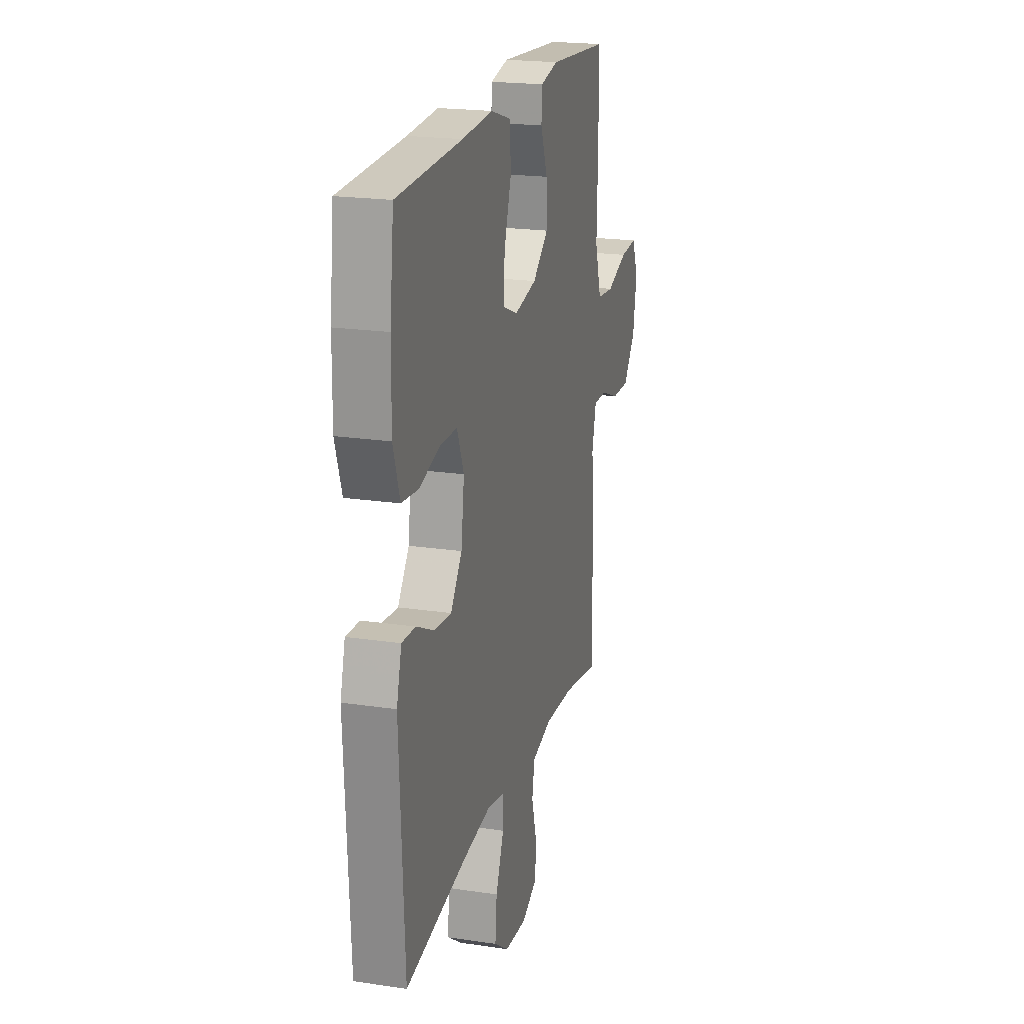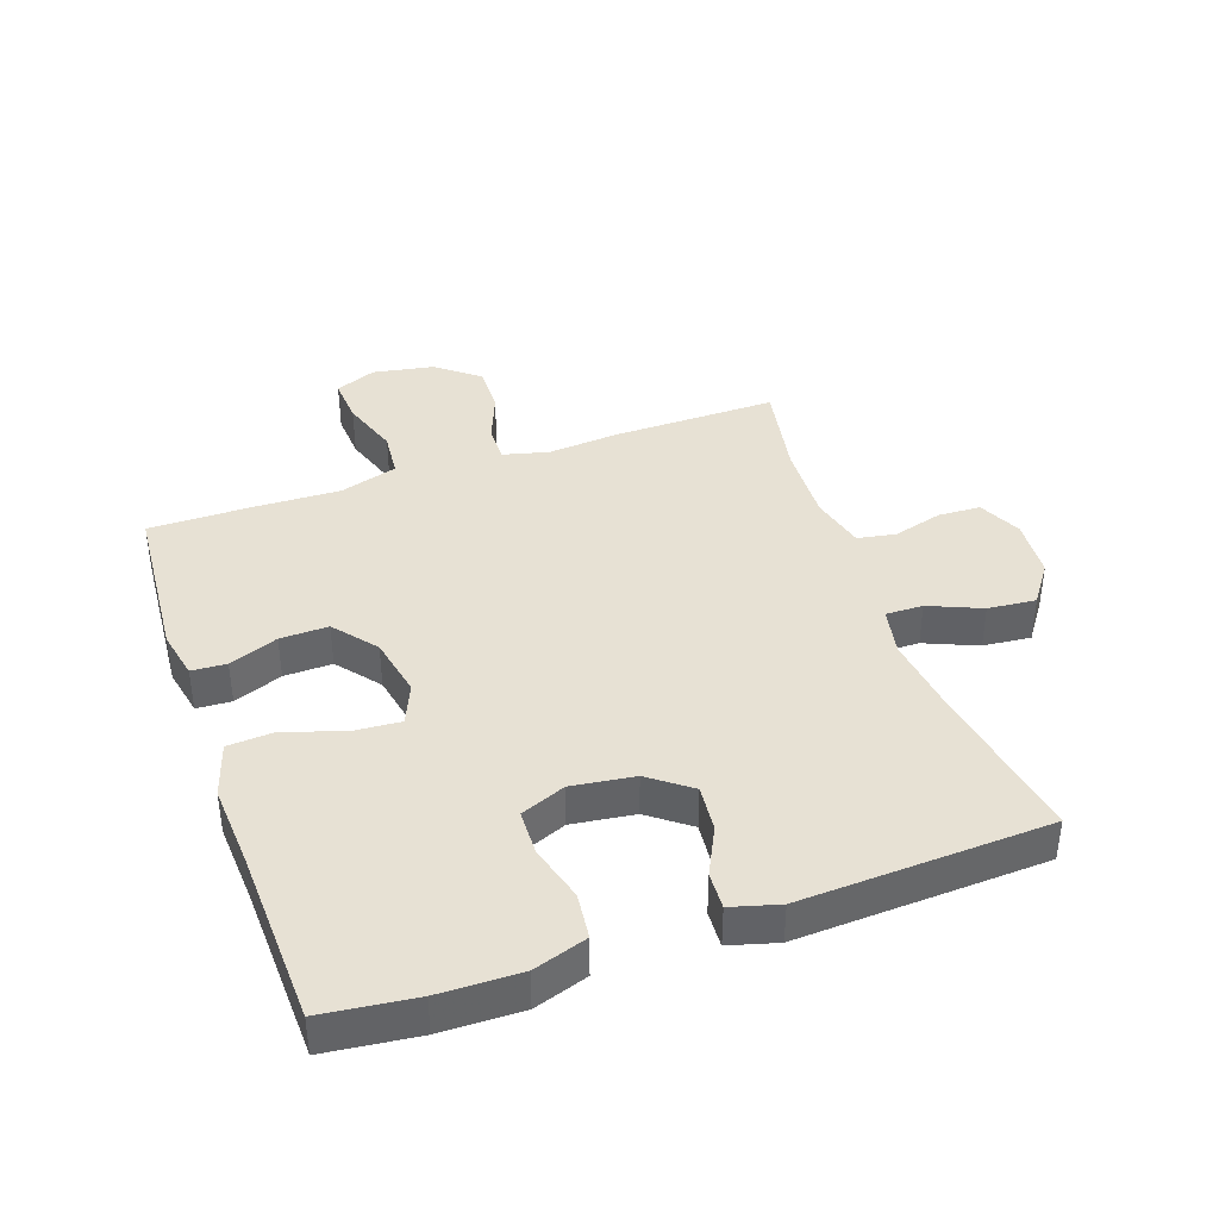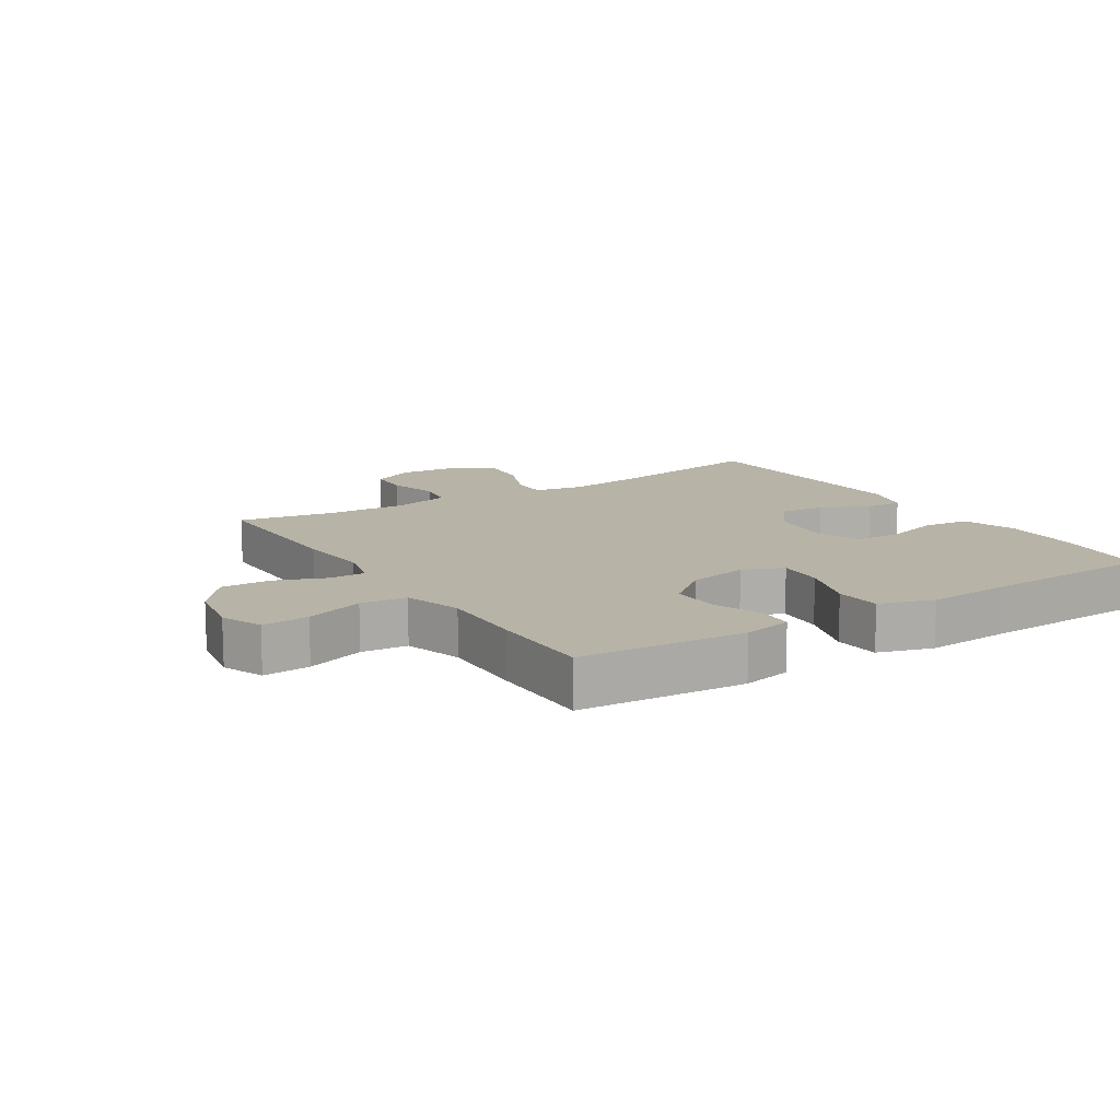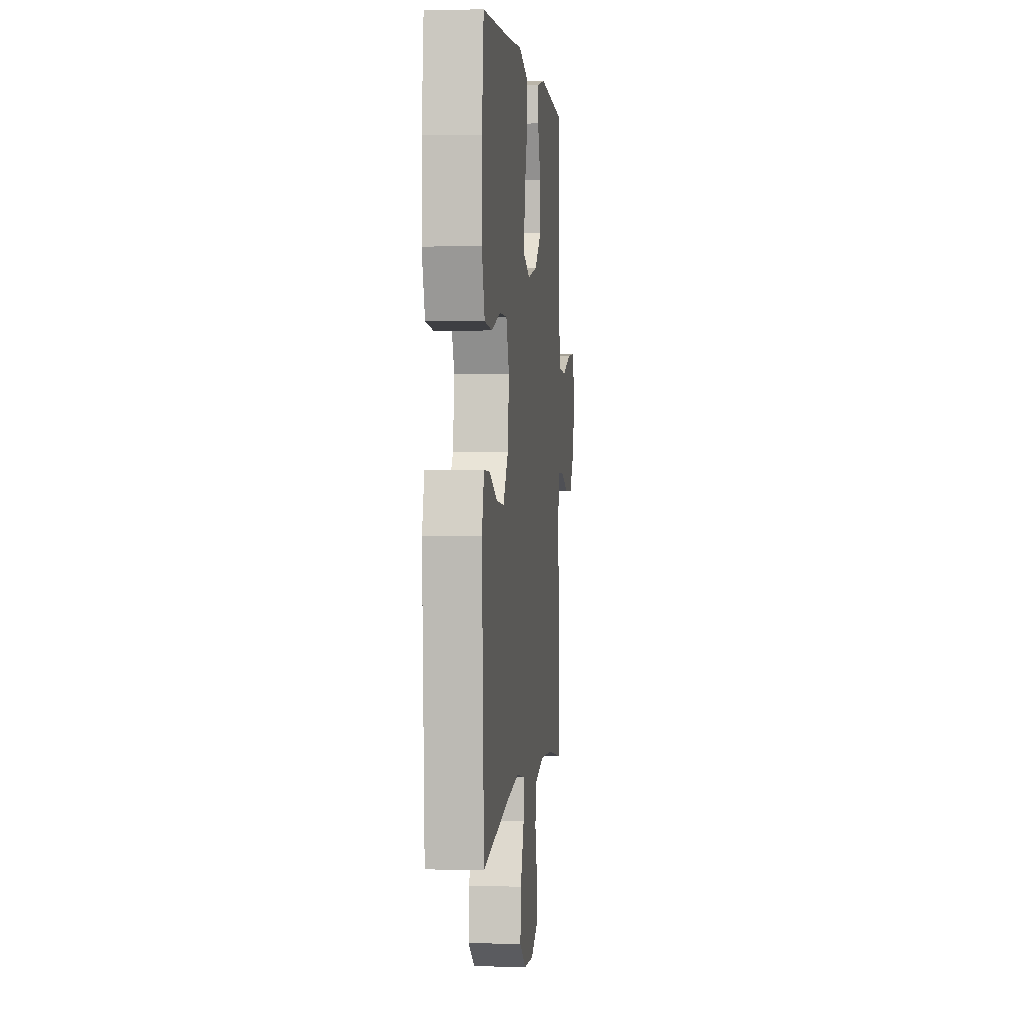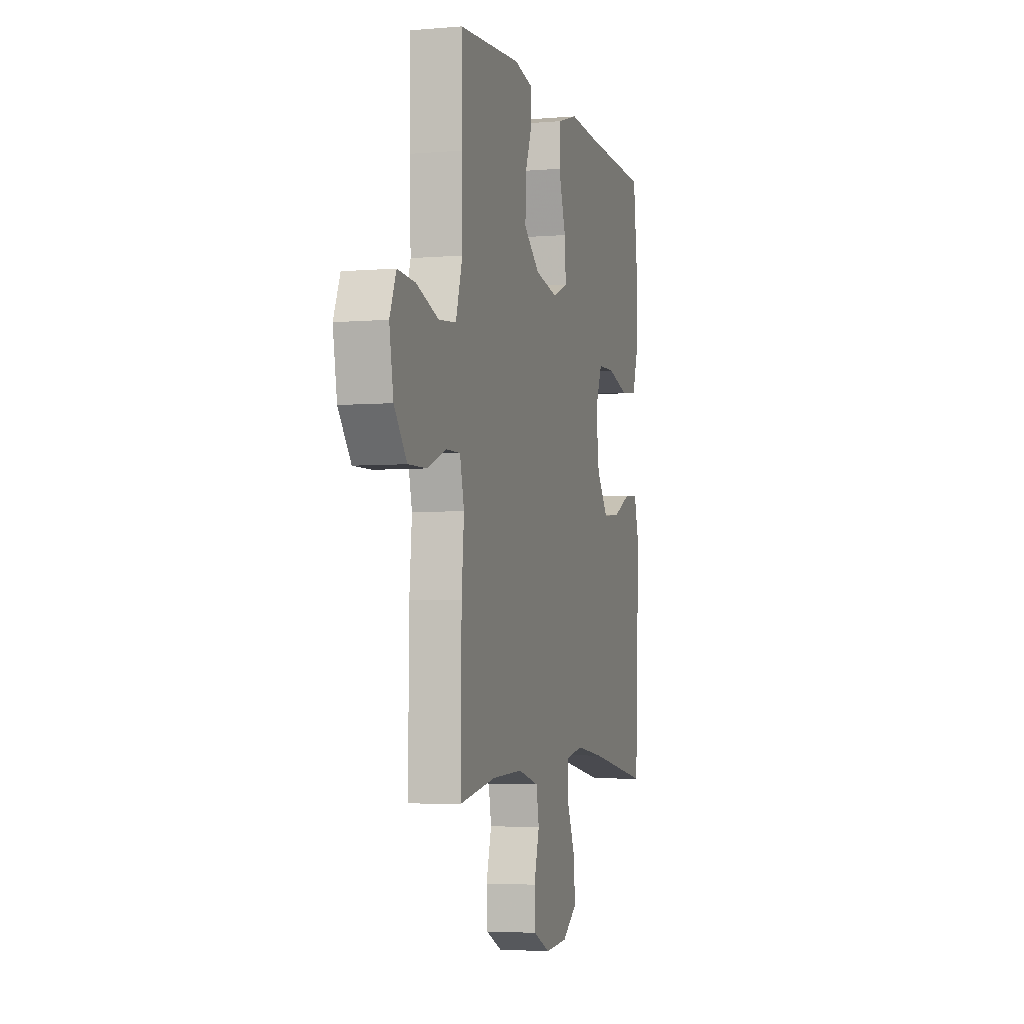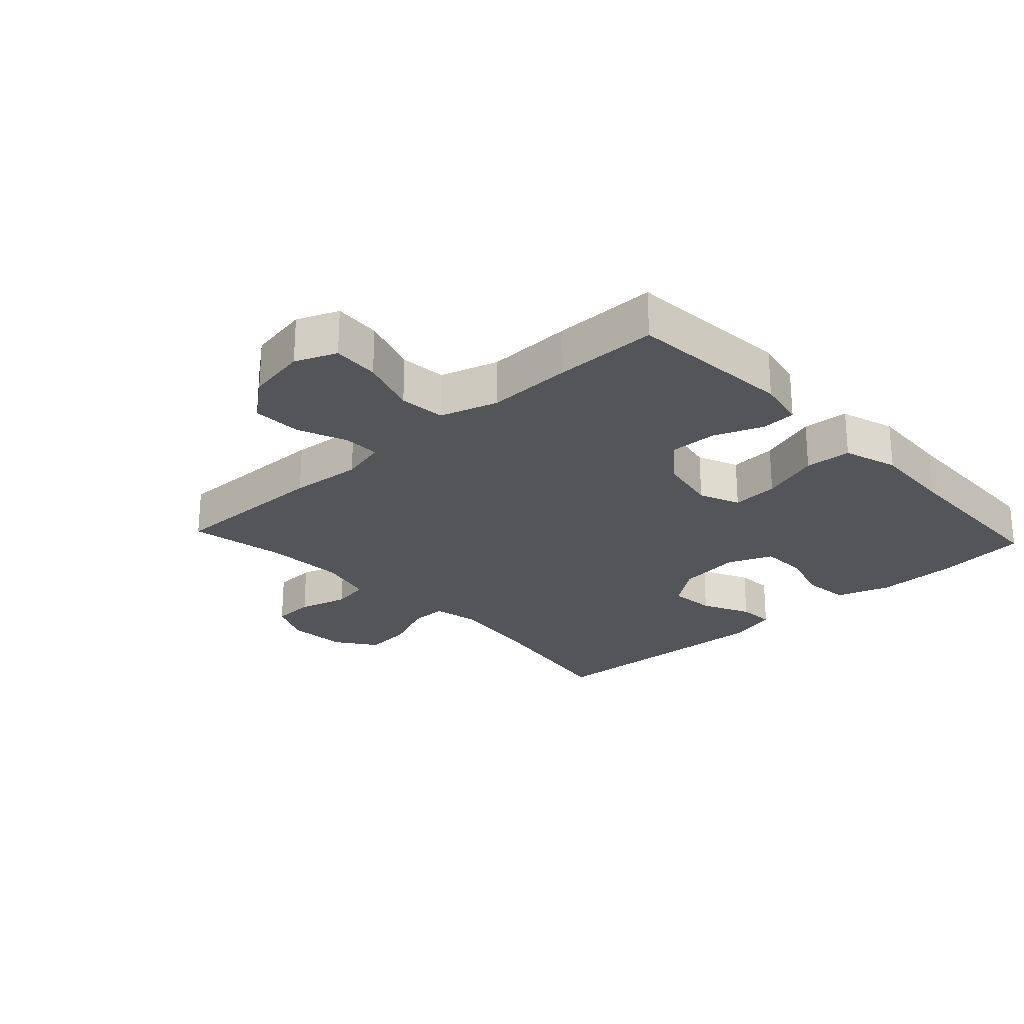
<metadata>
{"format":"obj","ext":"obj","renderer":"f3d","projection":"perspective","resolution":1024,"background":"white","views":[{"elev":20.8,"azim":105.0,"up":"+Z"},{"elev":39.6,"azim":70.8,"up":"+Y"},{"elev":12.9,"azim":-32.5,"up":"+Y"},{"elev":2.0,"azim":96.1,"up":"+Z"},{"elev":-4.3,"azim":-74.3,"up":"+Z"},{"elev":-24.6,"azim":-47.1,"up":"+Y"}]}
</metadata>
<code>
v -0.5 0.07 -0.5
v -0.497 0.07 -0.242
v -0.487 0.07 -0.128
v -0.505 0.07 -0.055
v -0.563 0.07 -0.056
v -0.642 0.07 -0.087
v -0.72 0.07 -0.089
v -0.773 0.07 -0.022
v -0.79 0.07 0.074
v -0.763 0.07 0.139
v -0.689 0.07 0.134
v -0.597 0.07 0.103
v -0.524 0.07 0.11
v -0.496 0.07 0.201
v -0.5 0.07 0.337
v -0.5 0.07 0.5
v -0.238 0.07 0.52
v -0.161 0.07 0.504
v -0.158 0.07 0.449
v -0.188 0.07 0.372
v -0.19 0.07 0.296
v -0.123 0.07 0.242
v -0.027 0.07 0.223
v 0.037 0.07 0.25
v 0.032 0.07 0.324
v 0.001 0.07 0.418
v 0.006 0.07 0.491
v 0.092 0.07 0.518
v 0.224 0.07 0.51
v 0.5 0.07 0.5
v 0.517 0.07 0.354
v 0.519 0.07 0.226
v 0.491 0.07 0.141
v 0.419 0.07 0.133
v 0.33 0.07 0.158
v 0.258 0.07 0.156
v 0.229 0.07 0.085
v 0.242 0.07 -0.014
v 0.291 0.07 -0.079
v 0.364 0.07 -0.072
v 0.44 0.07 -0.035
v 0.498 0.07 -0.032
v 0.519 0.07 -0.108
v 0.5 0.07 -0.5
v 0.239 0.07 -0.456
v 0.119 0.07 -0.441
v 0.043 0.07 -0.456
v 0.044 0.07 -0.515
v 0.079 0.07 -0.598
v 0.086 0.07 -0.674
v 0.023 0.07 -0.719
v -0.072 0.07 -0.726
v -0.14 0.07 -0.694
v -0.143 0.07 -0.627
v -0.121 0.07 -0.548
v -0.132 0.07 -0.488
v -0.219 0.07 -0.466
v -0.347 0.07 -0.472
v -0.5 0 -0.5
v -0.497 0 -0.242
v -0.487 0 -0.128
v -0.505 0 -0.055
v -0.563 0 -0.056
v -0.642 0 -0.087
v -0.72 0 -0.089
v -0.773 0 -0.022
v -0.79 0 0.074
v -0.763 0 0.139
v -0.689 0 0.134
v -0.597 0 0.103
v -0.524 0 0.11
v -0.496 0 0.201
v -0.5 0 0.337
v -0.5 0 0.5
v -0.238 0 0.52
v -0.161 0 0.504
v -0.158 0 0.449
v -0.188 0 0.372
v -0.19 0 0.296
v -0.123 0 0.242
v -0.027 0 0.223
v 0.037 0 0.25
v 0.032 0 0.324
v 0.001 0 0.418
v 0.006 0 0.491
v 0.092 0 0.518
v 0.224 0 0.51
v 0.5 0 0.5
v 0.517 0 0.354
v 0.519 0 0.226
v 0.491 0 0.141
v 0.419 0 0.133
v 0.33 0 0.158
v 0.258 0 0.156
v 0.229 0 0.085
v 0.242 0 -0.014
v 0.291 0 -0.079
v 0.364 0 -0.072
v 0.44 0 -0.035
v 0.498 0 -0.032
v 0.519 0 -0.108
v 0.5 0 -0.5
v 0.239 0 -0.456
v 0.119 0 -0.441
v 0.043 0 -0.456
v 0.044 0 -0.515
v 0.079 0 -0.598
v 0.086 0 -0.674
v 0.023 0 -0.719
v -0.072 0 -0.726
v -0.14 0 -0.694
v -0.143 0 -0.627
v -0.121 0 -0.548
v -0.132 0 -0.488
v -0.219 0 -0.466
v -0.347 0 -0.472
f 52 53 54 55
f 52 55 56
f 51 52 56
f 48 49 50 51
f 47 48 51 56
f 46 47 56 57
f 42 43 44 45
f 40 41 42 45
f 39 40 45 46
f 38 39 46 57
f 32 33 34 35
f 32 35 36
f 29 30 31 32
f 29 32 36
f 28 29 36 37
f 25 26 27 28
f 24 25 28 37
f 17 18 19 20
f 17 20 21
f 14 15 16 17
f 13 14 17 21
f 9 10 11 12
f 9 12 13
f 8 9 13
f 5 6 7 8
f 4 5 8 13
f 3 4 13 21
f 58 1 2 3
f 23 24 37 38
f 22 23 38 57
f 22 57 58
f 3 21 22 58
f 113 112 111 110
f 114 113 110
f 114 110 109
f 109 108 107 106
f 114 109 106 105
f 115 114 105 104
f 103 102 101 100
f 103 100 99 98
f 104 103 98 97
f 115 104 97 96
f 93 92 91 90
f 94 93 90
f 90 89 88 87
f 94 90 87
f 95 94 87 86
f 86 85 84 83
f 95 86 83 82
f 78 77 76 75
f 79 78 75
f 75 74 73 72
f 79 75 72 71
f 70 69 68 67
f 71 70 67
f 71 67 66
f 66 65 64 63
f 71 66 63 62
f 79 71 62 61
f 61 60 59 116
f 96 95 82 81
f 115 96 81 80
f 116 115 80
f 116 80 79 61
f 1 59 60 2
f 2 60 61 3
f 3 61 62 4
f 4 62 63 5
f 5 63 64 6
f 6 64 65 7
f 7 65 66 8
f 8 66 67 9
f 9 67 68 10
f 10 68 69 11
f 11 69 70 12
f 12 70 71 13
f 13 71 72 14
f 14 72 73 15
f 15 73 74 16
f 16 74 75 17
f 17 75 76 18
f 18 76 77 19
f 19 77 78 20
f 20 78 79 21
f 21 79 80 22
f 22 80 81 23
f 23 81 82 24
f 24 82 83 25
f 25 83 84 26
f 26 84 85 27
f 27 85 86 28
f 28 86 87 29
f 29 87 88 30
f 30 88 89 31
f 31 89 90 32
f 32 90 91 33
f 33 91 92 34
f 34 92 93 35
f 35 93 94 36
f 36 94 95 37
f 37 95 96 38
f 38 96 97 39
f 39 97 98 40
f 40 98 99 41
f 41 99 100 42
f 42 100 101 43
f 43 101 102 44
f 44 102 103 45
f 45 103 104 46
f 46 104 105 47
f 47 105 106 48
f 48 106 107 49
f 49 107 108 50
f 50 108 109 51
f 51 109 110 52
f 52 110 111 53
f 53 111 112 54
f 54 112 113 55
f 55 113 114 56
f 56 114 115 57
f 57 115 116 58
f 58 116 59 1

</code>
